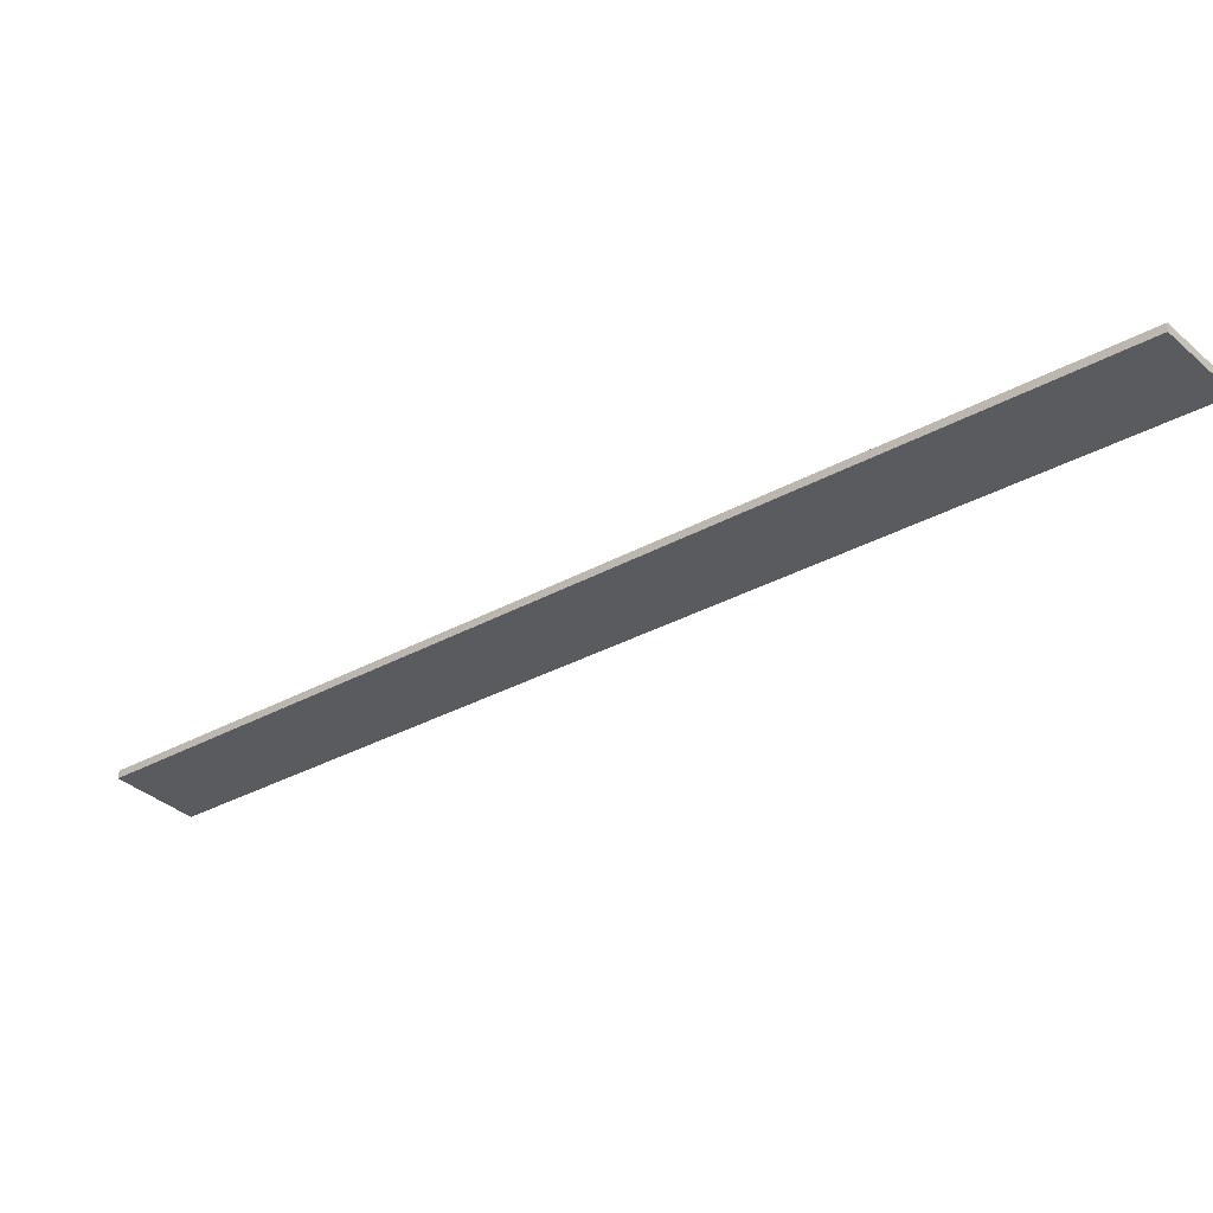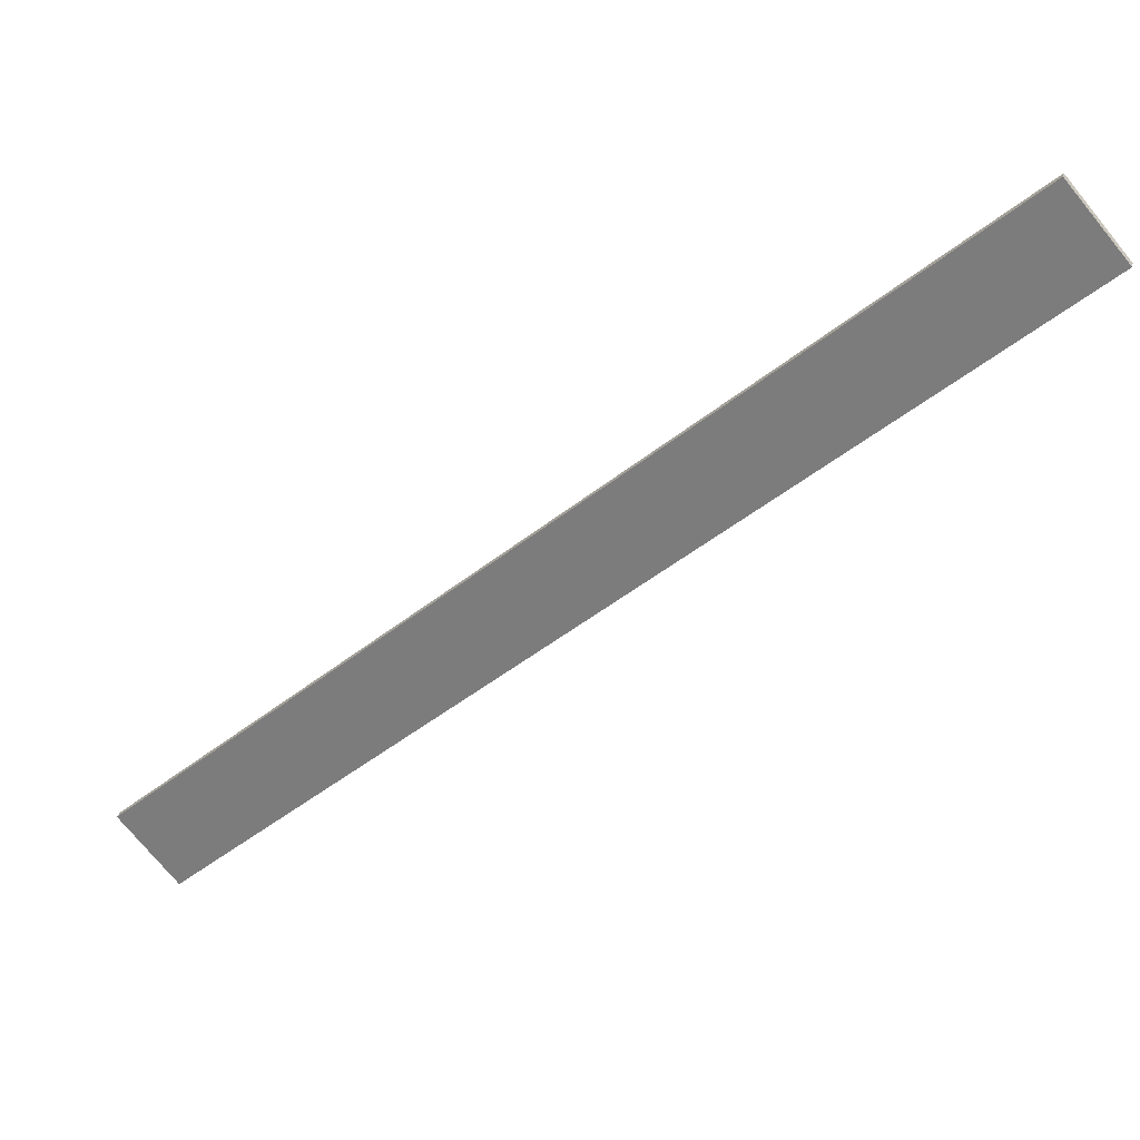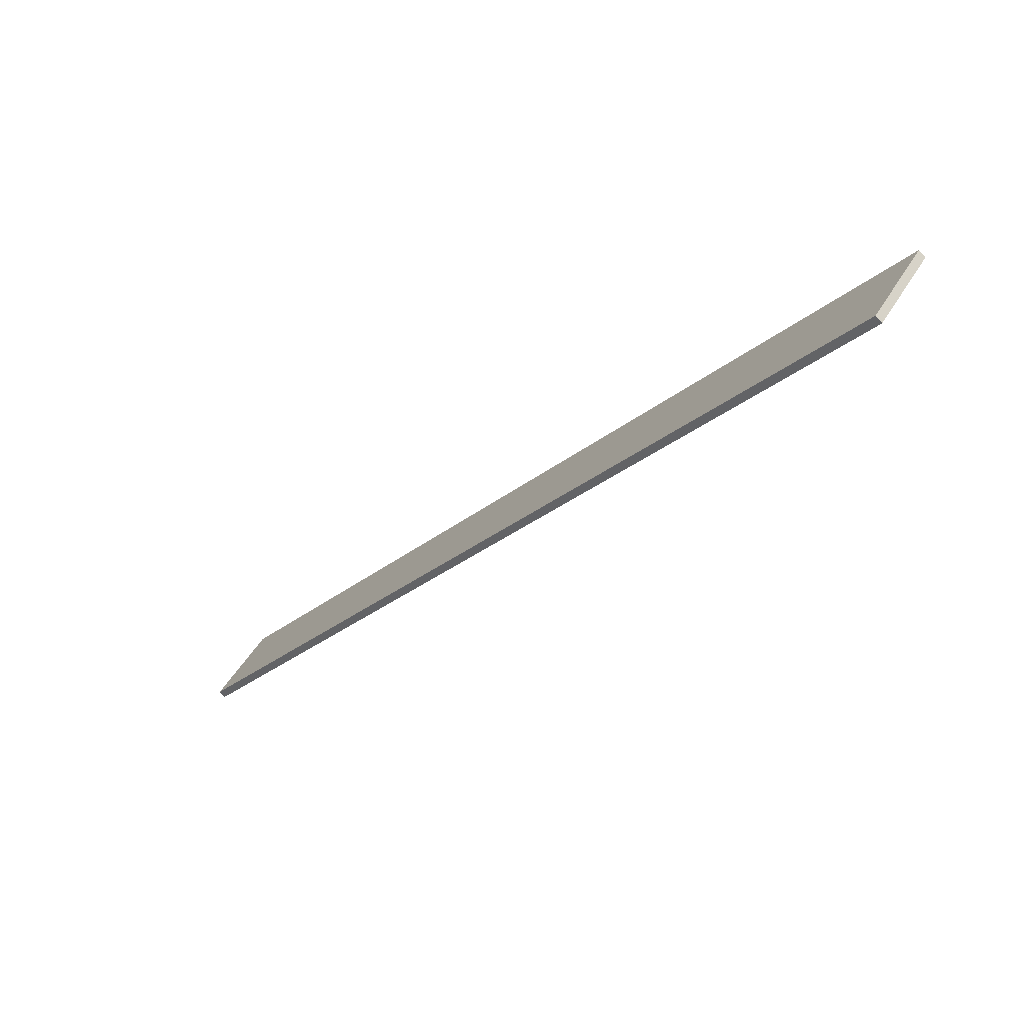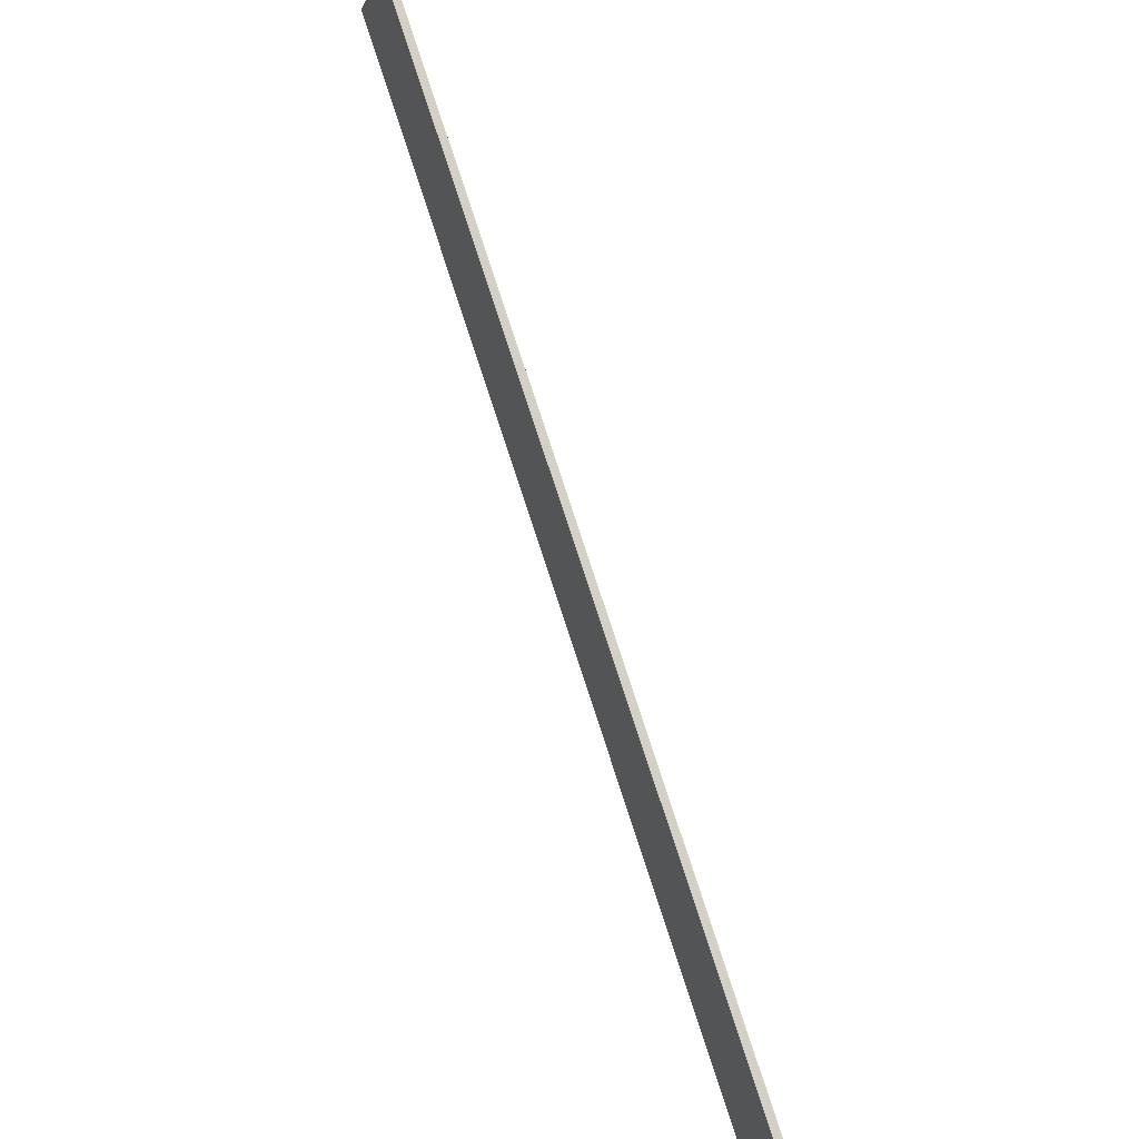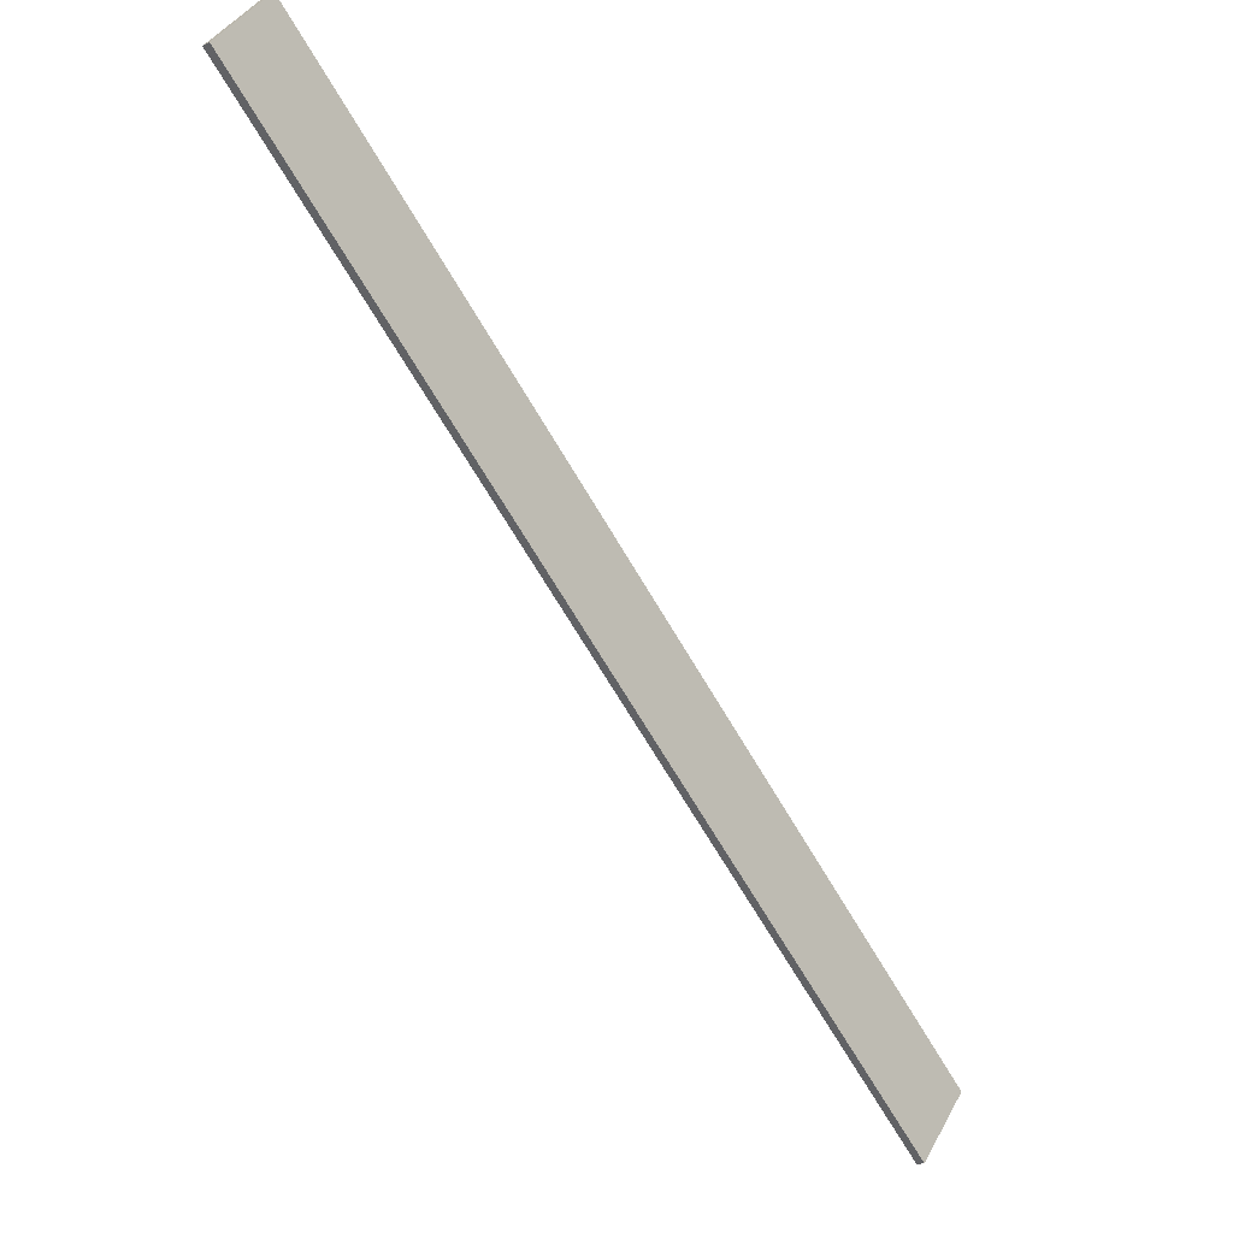
<metadata>
{"format":"obj","ext":"obj","renderer":"f3d","projection":"perspective","resolution":1024,"background":"white","views":[{"elev":57.5,"azim":3.3,"up":"+Z"},{"elev":28.4,"azim":14.3,"up":"+Z"},{"elev":-74.4,"azim":-137.0,"up":"+Z"},{"elev":38.7,"azim":-114.5,"up":"+Z"},{"elev":-18.5,"azim":131.8,"up":"+Z"}]}
</metadata>
<code>
o AlarmClockHandMinute_15
v -0.001346 -0.05231 0.000866
v 0.001346 -0.05231 -0.002253
v -0.03966 -0.05231 -0.0322
v -0.03696 -0.05231 -0.03532
v -0.03966 -0.05194 -0.0322
v -0.03696 -0.05194 -0.03532
v -0.001346 -0.05194 0.000866
v 0.001346 -0.05194 -0.002253
f 1 2 4 3
f 3 4 6 5
f 5 6 8 7
f 7 8 2 1
f 2 8 6 4
f 7 1 3 5

</code>
